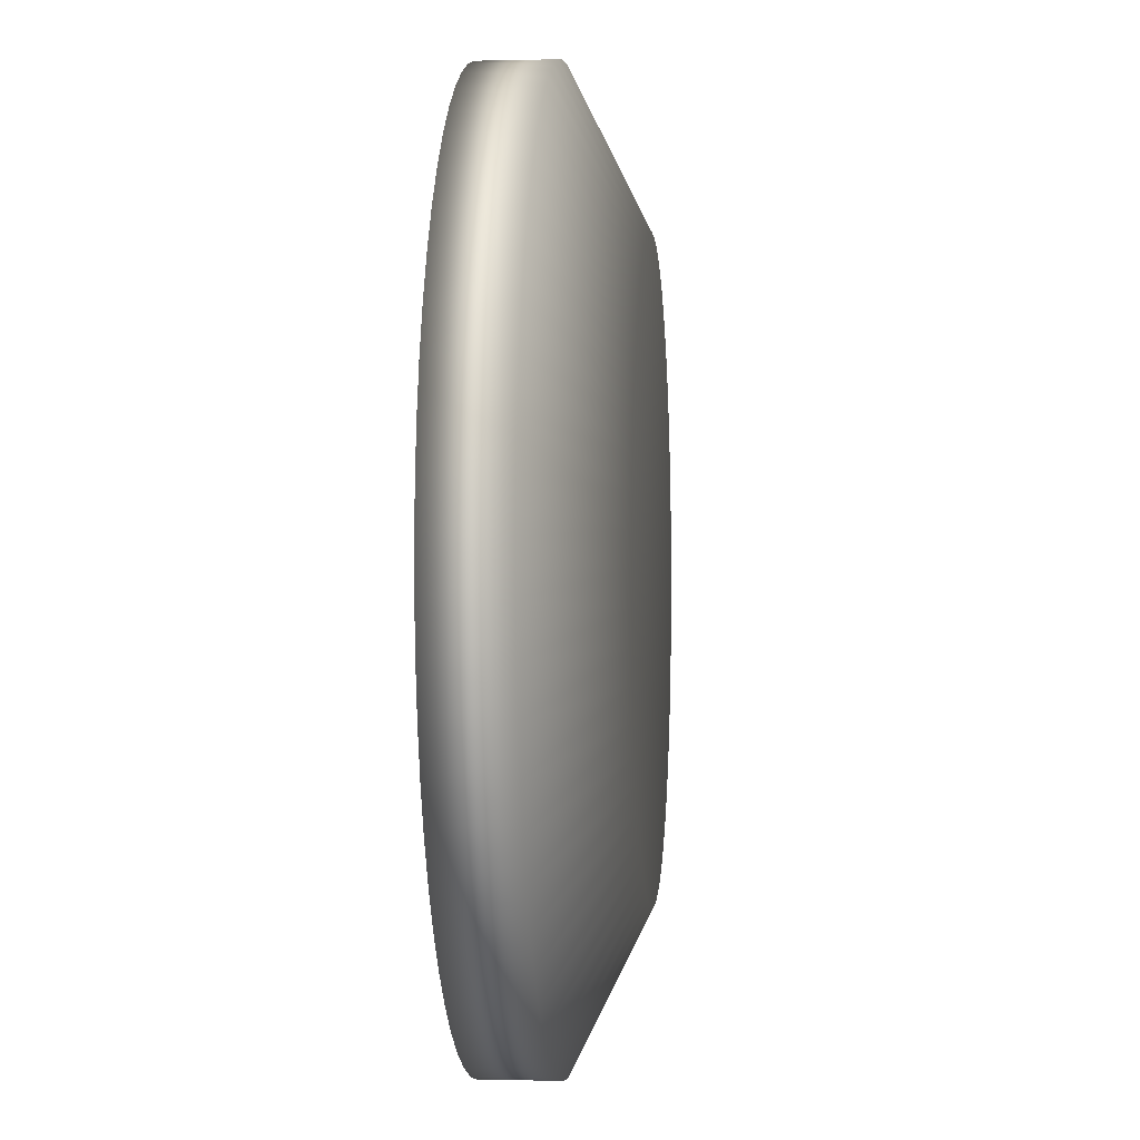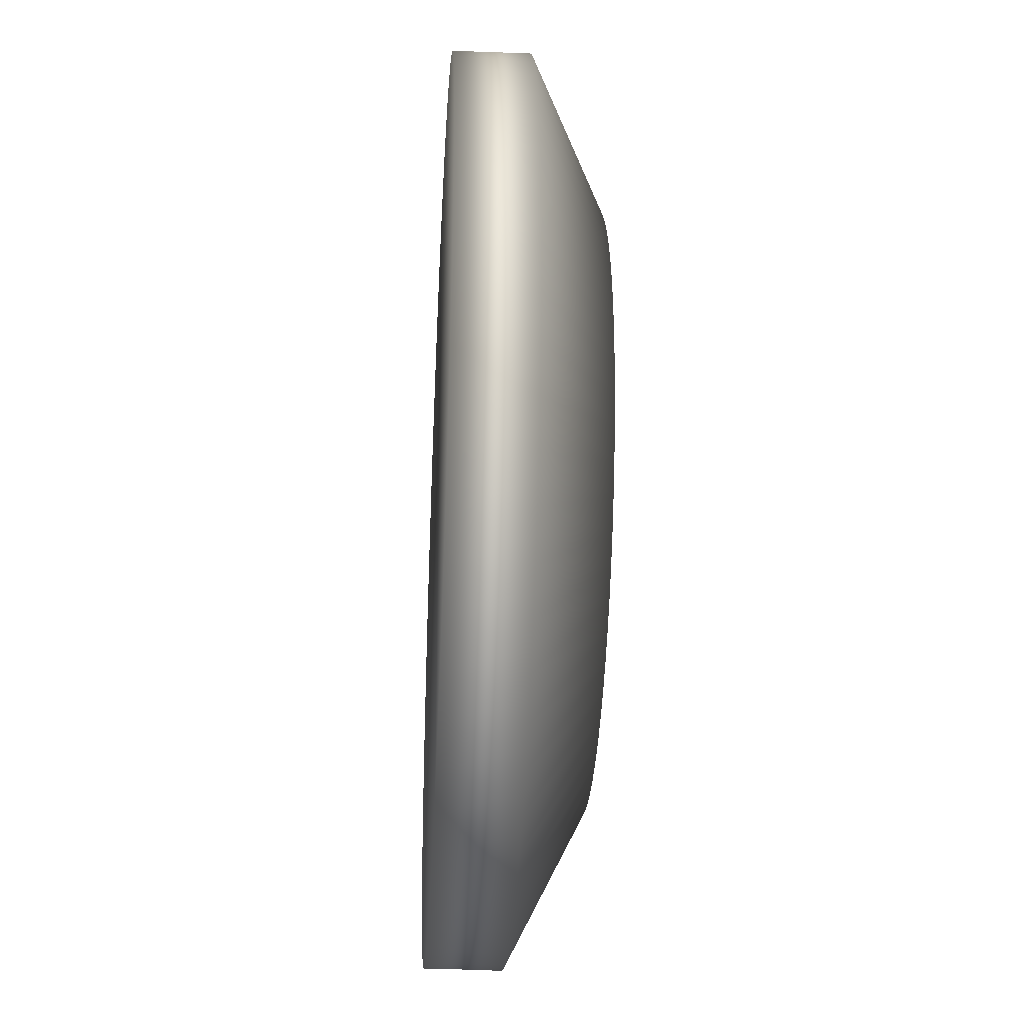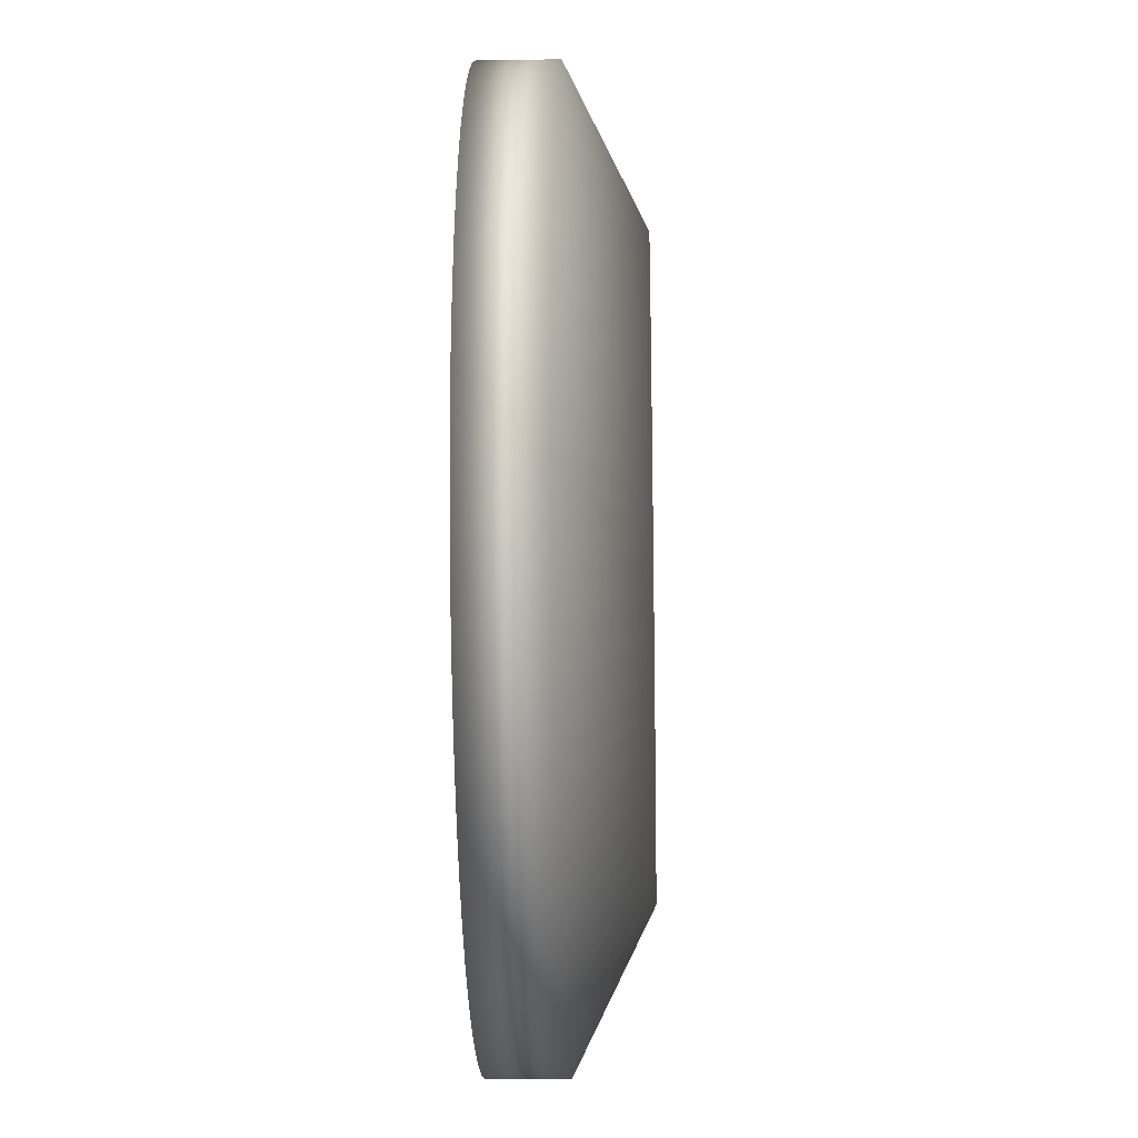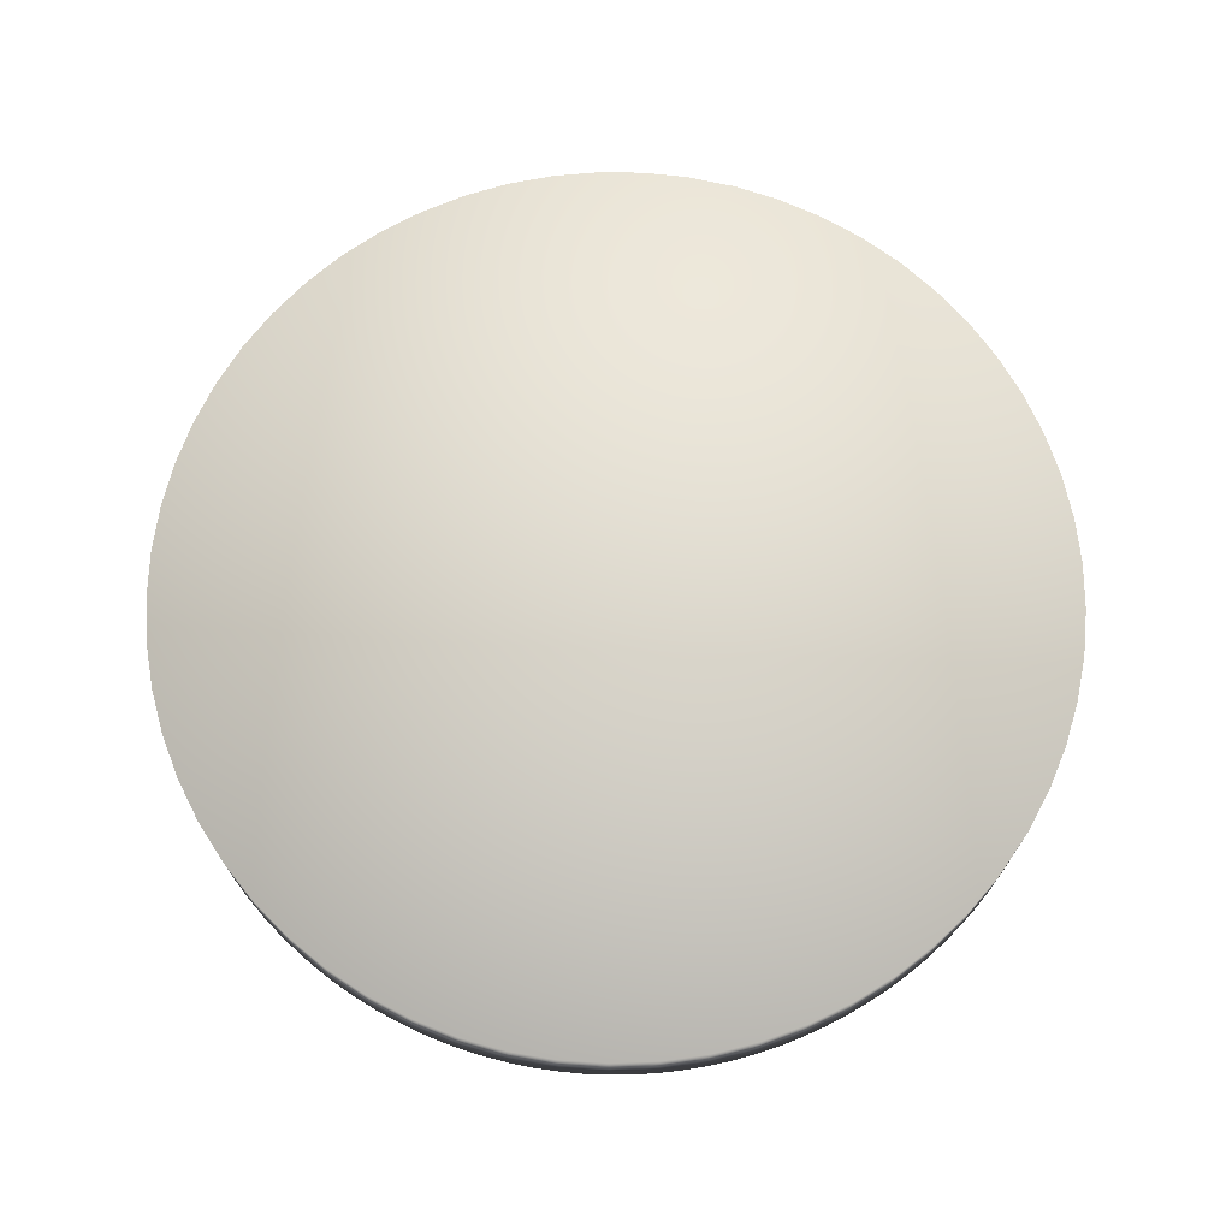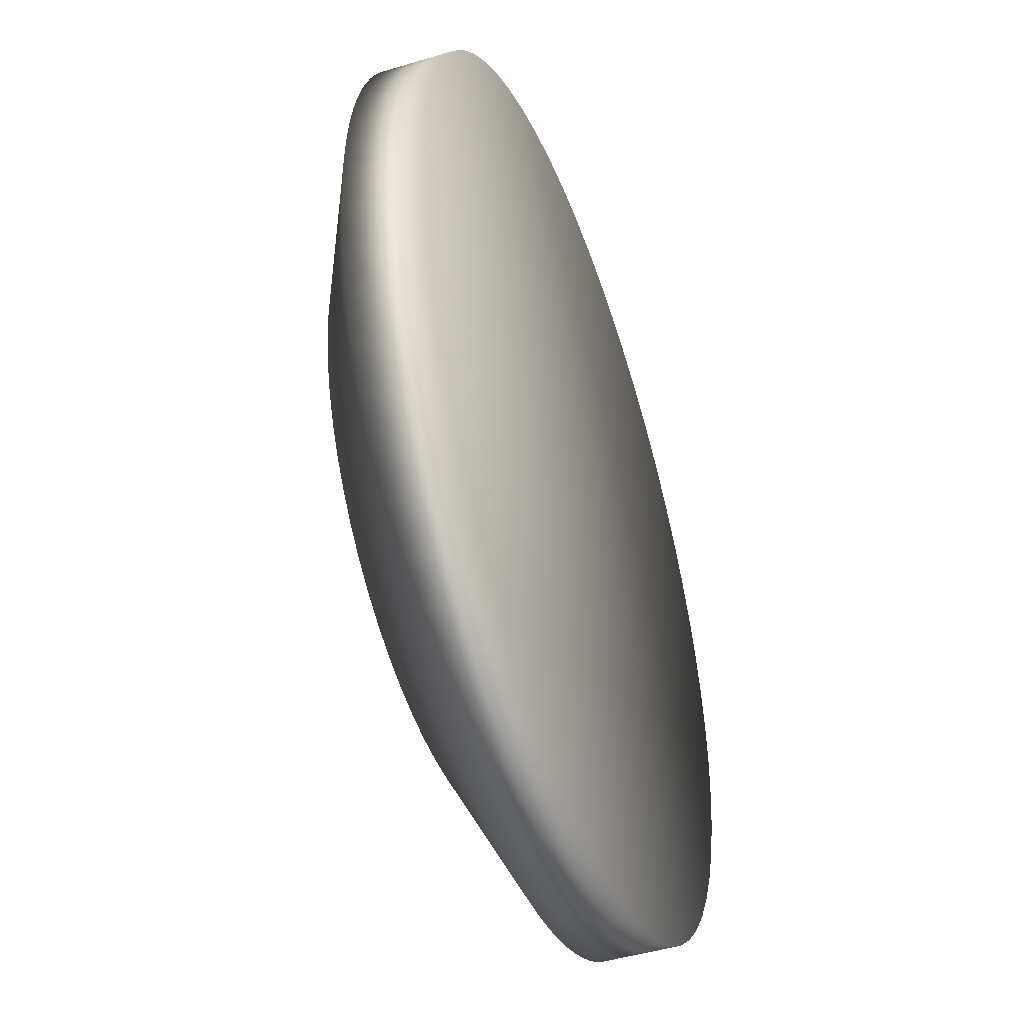
<metadata>
{"format":"obj","ext":"obj","renderer":"f3d","projection":"perspective","resolution":1024,"background":"white","views":[{"elev":-1.6,"azim":95.1,"up":"+Y"},{"elev":-34.3,"azim":86.8,"up":"+Y"},{"elev":-20.4,"azim":91.7,"up":"+Y"},{"elev":71.7,"azim":-149.7,"up":"+Z"},{"elev":-45.9,"azim":-70.8,"up":"+Y"}]}
</metadata>
<code>
v 0 0.06 0.01
v -0.006169 0.05968 0.01
v 0 0 0.01
v 0.01825 0.05716 0.01
v 0.01227 0.05873 0.01
v 0.006169 0.05968 0.01
v 0.03476 0.0489 0.01
v 0.02955 0.05222 0.01
v 0.02403 0.05498 0.01
v 0.04799 0.03601 0.01
v 0.04403 0.04076 0.01
v 0.03961 0.04507 0.01
v 0.05667 0.01971 0.01
v 0.05434 0.02543 0.01
v 0.05144 0.03089 0.01
v 0.05998 0.001545 0.01
v 0.0595 0.007704 0.01
v 0.0584 0.01378 0.01
v 0.05761 -0.01677 0.01
v 0.05903 -0.01076 0.01
v 0.05982 -0.004631 0.01
v 0.04978 -0.03349 0.01
v 0.05296 -0.0282 0.01
v 0.05558 -0.0226 0.01
v 0.03724 -0.04705 0.01
v 0.04188 -0.04297 0.01
v 0.04607 -0.03844 0.01
v 0.02116 -0.05614 0.01
v 0.02683 -0.05367 0.01
v 0.0322 -0.05063 0.01
v 0.003089 -0.05992 0.01
v 0.009233 -0.05928 0.01
v 0.01528 -0.05802 0.01
v -0.01528 -0.05802 0.01
v -0.009233 -0.05928 0.01
v -0.003089 -0.05992 0.01
v -0.0322 -0.05063 0.01
v -0.02683 -0.05367 0.01
v -0.02116 -0.05614 0.01
v -0.04607 -0.03844 0.01
v -0.04188 -0.04297 0.01
v -0.03724 -0.04705 0.01
v -0.05558 -0.0226 0.01
v -0.05296 -0.0282 0.01
v -0.04978 -0.03349 0.01
v -0.05982 -0.004631 0.01
v -0.05903 -0.01076 0.01
v -0.05761 -0.01677 0.01
v -0.0584 0.01378 0.01
v -0.0595 0.007704 0.01
v -0.05998 0.001545 0.01
v -0.05144 0.03089 0.01
v -0.05434 0.02543 0.01
v -0.05667 0.01971 0.01
v -0.03961 0.04507 0.01
v -0.04403 0.04076 0.01
v -0.04799 0.03601 0.01
v -0.02403 0.05498 0.01
v -0.02955 0.05222 0.01
v -0.03476 0.0489 0.01
v -0.01227 0.05873 0.01
v -0.01825 0.05716 0.01
v 0 0.06 0
v -0.003089 0.05992 0
v -0.006169 0.05968 0
v -0.009233 0.05928 0
v -0.01227 0.05873 0
v -0.01528 0.05802 0
v -0.01825 0.05716 0
v -0.02116 0.05614 0
v -0.02403 0.05498 0
v -0.02683 0.05367 0
v -0.02955 0.05222 0
v -0.0322 0.05063 0
v -0.03476 0.0489 0
v -0.03724 0.04705 0
v -0.03961 0.04507 0
v -0.04188 0.04297 0
v -0.04403 0.04076 0
v -0.04607 0.03844 0
v -0.04799 0.03601 0
v -0.04978 0.03349 0
v -0.05144 0.03089 0
v -0.05296 0.0282 0
v -0.05434 0.02543 0
v -0.05558 0.0226 0
v -0.05667 0.01971 0
v -0.05761 0.01677 0
v -0.0584 0.01378 0
v -0.05903 0.01076 0
v -0.0595 0.007704 0
v -0.05982 0.004631 0
v -0.05998 0.001545 0
v -0.05998 -0.001545 0
v -0.05982 -0.004631 0
v -0.0595 -0.007704 0
v -0.05903 -0.01076 0
v -0.0584 -0.01378 0
v -0.05761 -0.01677 0
v -0.05667 -0.01971 0
v -0.05558 -0.0226 0
v -0.05434 -0.02543 0
v -0.05296 -0.0282 0
v -0.05144 -0.03089 0
v -0.04978 -0.03349 0
v -0.04799 -0.03601 0
v -0.04607 -0.03844 0
v -0.04403 -0.04076 0
v -0.04188 -0.04297 0
v -0.03961 -0.04507 0
v -0.03724 -0.04705 0
v -0.03476 -0.0489 0
v -0.0322 -0.05063 0
v -0.02955 -0.05222 0
v -0.02683 -0.05367 0
v -0.02403 -0.05498 0
v -0.02116 -0.05614 0
v -0.01825 -0.05716 0
v -0.01528 -0.05802 0
v -0.01227 -0.05873 0
v -0.009233 -0.05928 0
v -0.006169 -0.05968 0
v -0.003089 -0.05992 0
v 0 -0.06 0
v 0.003089 -0.05992 0
v 0.006169 -0.05968 0
v 0.009233 -0.05928 0
v 0.01227 -0.05873 0
v 0.01528 -0.05802 0
v 0.01825 -0.05716 0
v 0.02116 -0.05614 0
v 0.02403 -0.05498 0
v 0.02683 -0.05367 0
v 0.02955 -0.05222 0
v 0.0322 -0.05063 0
v 0.03476 -0.0489 0
v 0.03724 -0.04705 0
v 0.03961 -0.04507 0
v 0.04188 -0.04297 0
v 0.04403 -0.04076 0
v 0.04607 -0.03844 0
v 0.04799 -0.03601 0
v 0.04978 -0.03349 0
v 0.05144 -0.03089 0
v 0.05296 -0.0282 0
v 0.05434 -0.02543 0
v 0.05558 -0.0226 0
v 0.05667 -0.01971 0
v 0.05761 -0.01677 0
v 0.0584 -0.01378 0
v 0.05903 -0.01076 0
v 0.0595 -0.007704 0
v 0.05982 -0.004631 0
v 0.05998 -0.001545 0
v 0.05998 0.001545 0
v 0.05982 0.004631 0
v 0.0595 0.007704 0
v 0.05903 0.01076 0
v 0.0584 0.01378 0
v 0.05761 0.01677 0
v 0.05667 0.01971 0
v 0.05558 0.0226 0
v 0.05434 0.02543 0
v 0.05296 0.0282 0
v 0.05144 0.03089 0
v 0.04978 0.03349 0
v 0.04799 0.03601 0
v 0.04607 0.03844 0
v 0.04403 0.04076 0
v 0.04188 0.04297 0
v 0.03961 0.04507 0
v 0.03724 0.04705 0
v 0.03476 0.0489 0
v 0.0322 0.05063 0
v 0.02955 0.05222 0
v 0.02683 0.05367 0
v 0.02403 0.05498 0
v 0.02116 0.05614 0
v 0.01825 0.05716 0
v 0.01528 0.05802 0
v 0.01227 0.05873 0
v 0.009233 0.05928 0
v 0.006169 0.05968 0
v 0.003089 0.05992 0
v -0.004113 -0.03979 -0.01
v 0 -0.04 -0.01
v -0.008182 -0.03915 -0.01
v -0.01217 -0.0381 -0.01
v -0.01602 -0.03665 -0.01
v -0.0197 -0.03481 -0.01
v -0.02318 -0.0326 -0.01
v -0.02641 -0.03004 -0.01
v -0.02935 -0.02717 -0.01
v -0.03199 -0.02401 -0.01
v -0.03429 -0.02059 -0.01
v -0.03623 -0.01696 -0.01
v -0.03778 -0.01314 -0.01
v -0.03893 -0.009188 -0.01
v -0.03967 -0.005136 -0.01
v -0.03999 -0.00103 -0.01
v -0.03988 0.003087 -0.01
v -0.03935 0.007171 -0.01
v -0.03841 0.01118 -0.01
v -0.03705 0.01507 -0.01
v -0.03531 0.0188 -0.01
v -0.03319 0.02233 -0.01
v -0.03071 0.02562 -0.01
v -0.02792 0.02865 -0.01
v -0.02482 0.03136 -0.01
v -0.02147 0.03375 -0.01
v -0.01788 0.03578 -0.01
v -0.01411 0.03743 -0.01
v -0.01019 0.03868 -0.01
v -0.006156 0.03952 -0.01
v -0.002059 0.03995 -0.01
v 0 0.04 -0.01
v 0.002059 0.03995 -0.01
v 0.006156 0.03952 -0.01
v 0.01019 0.03868 -0.01
v 0.01411 0.03743 -0.01
v 0.01788 0.03578 -0.01
v 0.02147 0.03375 -0.01
v 0.02482 0.03136 -0.01
v 0.02792 0.02865 -0.01
v 0.03071 0.02562 -0.01
v 0.03319 0.02233 -0.01
v 0.03531 0.0188 -0.01
v 0.03705 0.01507 -0.01
v 0.03841 0.01118 -0.01
v 0.03935 0.007171 -0.01
v 0.03988 0.003087 -0.01
v 0.03999 -0.00103 -0.01
v 0.03967 -0.005136 -0.01
v 0.03893 -0.009188 -0.01
v 0.03778 -0.01314 -0.01
v 0.03623 -0.01696 -0.01
v 0.03429 -0.02059 -0.01
v 0.03199 -0.02401 -0.01
v 0.02935 -0.02717 -0.01
v 0.02641 -0.03004 -0.01
v 0.02318 -0.0326 -0.01
v 0.0197 -0.03481 -0.01
v 0.01602 -0.03665 -0.01
v 0.01217 -0.0381 -0.01
v 0.008182 -0.03915 -0.01
v 0.004113 -0.03979 -0.01
v 0 0 -0.01
f 1 2 3
f 4 5 3
f 3 5 6
f 3 6 1
f 7 8 3
f 3 8 9
f 3 9 4
f 10 11 3
f 3 11 12
f 3 12 7
f 13 14 3
f 3 14 15
f 3 15 10
f 16 17 3
f 3 17 18
f 3 18 13
f 19 20 3
f 3 20 21
f 3 21 16
f 22 23 3
f 3 23 24
f 3 24 19
f 25 26 3
f 3 26 27
f 3 27 22
f 28 29 3
f 3 29 30
f 3 30 25
f 31 32 3
f 3 32 33
f 3 33 28
f 34 35 3
f 3 35 36
f 3 36 31
f 37 38 3
f 3 38 39
f 3 39 34
f 40 41 3
f 3 41 42
f 3 42 37
f 43 44 3
f 3 44 45
f 3 45 40
f 46 47 3
f 3 47 48
f 3 48 43
f 49 50 3
f 3 50 51
f 3 51 46
f 52 53 3
f 3 53 54
f 3 54 49
f 55 56 3
f 3 56 57
f 3 57 52
f 58 59 3
f 3 59 60
f 3 60 55
f 2 61 3
f 3 61 62
f 3 62 58
f 2 1 63
f 63 64 2
f 2 64 65
f 2 65 61
f 65 66 61
f 61 66 67
f 61 67 62
f 67 68 62
f 62 68 69
f 62 69 58
f 69 70 58
f 58 70 71
f 58 71 59
f 71 72 59
f 59 72 73
f 59 73 60
f 73 74 60
f 60 74 75
f 60 75 55
f 75 76 55
f 55 76 77
f 55 77 56
f 77 78 56
f 56 78 79
f 56 79 57
f 79 80 57
f 57 80 81
f 57 81 52
f 81 82 52
f 52 82 83
f 52 83 53
f 83 84 53
f 53 84 85
f 53 85 54
f 85 86 54
f 54 86 87
f 54 87 49
f 87 88 49
f 49 88 89
f 49 89 50
f 89 90 50
f 50 90 91
f 50 91 51
f 91 92 51
f 51 92 93
f 51 93 46
f 93 94 46
f 46 94 95
f 46 95 47
f 95 96 47
f 47 96 97
f 47 97 48
f 97 98 48
f 48 98 99
f 48 99 43
f 99 100 43
f 43 100 101
f 43 101 44
f 101 102 44
f 44 102 103
f 44 103 45
f 103 104 45
f 45 104 105
f 45 105 40
f 105 106 40
f 40 106 107
f 40 107 41
f 107 108 41
f 41 108 109
f 41 109 42
f 109 110 42
f 42 110 111
f 42 111 37
f 111 112 37
f 37 112 113
f 37 113 38
f 113 114 38
f 38 114 115
f 38 115 39
f 115 116 39
f 39 116 117
f 39 117 34
f 117 118 34
f 34 118 119
f 34 119 35
f 119 120 35
f 35 120 121
f 35 121 36
f 36 121 122
f 122 123 36
f 36 123 124
f 36 124 31
f 124 125 31
f 31 125 126
f 31 126 32
f 32 126 127
f 32 127 33
f 33 127 128
f 128 129 33
f 33 129 130
f 33 130 28
f 130 131 28
f 28 131 132
f 28 132 29
f 132 133 29
f 29 133 134
f 29 134 30
f 134 135 30
f 30 135 136
f 30 136 25
f 136 137 25
f 25 137 138
f 25 138 26
f 138 139 26
f 26 139 140
f 26 140 27
f 140 141 27
f 27 141 142
f 27 142 22
f 142 143 22
f 22 143 144
f 22 144 23
f 144 145 23
f 23 145 146
f 23 146 24
f 146 147 24
f 24 147 148
f 24 148 19
f 148 149 19
f 19 149 150
f 19 150 20
f 150 151 20
f 20 151 152
f 20 152 21
f 152 153 21
f 21 153 154
f 21 154 16
f 154 155 16
f 16 155 156
f 16 156 17
f 156 157 17
f 17 157 158
f 17 158 18
f 158 159 18
f 18 159 160
f 18 160 13
f 160 161 13
f 13 161 162
f 13 162 14
f 162 163 14
f 14 163 164
f 14 164 15
f 164 165 15
f 15 165 166
f 15 166 10
f 166 167 10
f 10 167 168
f 10 168 11
f 168 169 11
f 11 169 170
f 11 170 12
f 170 171 12
f 12 171 172
f 12 172 7
f 172 173 7
f 7 173 174
f 7 174 8
f 8 174 175
f 8 175 9
f 175 176 9
f 9 176 177
f 9 177 4
f 177 178 4
f 4 178 179
f 4 179 5
f 179 180 5
f 5 180 181
f 5 181 6
f 181 182 6
f 6 182 183
f 6 183 1
f 1 183 184
f 1 184 63
f 123 185 186
f 123 122 185
f 185 122 121
f 185 121 187
f 121 120 187
f 187 120 119
f 187 119 188
f 119 118 188
f 188 118 117
f 188 117 189
f 117 116 189
f 189 116 115
f 189 115 190
f 115 114 190
f 190 114 113
f 190 113 191
f 113 112 191
f 191 112 111
f 191 111 192
f 111 110 192
f 192 110 109
f 192 109 193
f 109 108 193
f 193 108 107
f 193 107 194
f 107 106 194
f 194 106 105
f 194 105 195
f 105 104 195
f 195 104 103
f 195 103 196
f 103 102 196
f 196 102 101
f 196 101 197
f 101 100 197
f 197 100 99
f 197 99 198
f 99 98 198
f 198 98 97
f 198 97 199
f 97 96 199
f 199 96 95
f 199 95 200
f 95 94 200
f 200 94 93
f 200 93 201
f 93 92 201
f 201 92 91
f 201 91 202
f 91 90 202
f 202 90 89
f 202 89 203
f 89 88 203
f 203 88 87
f 203 87 204
f 87 86 204
f 204 86 85
f 204 85 205
f 85 84 205
f 205 84 83
f 205 83 206
f 83 82 206
f 206 82 81
f 206 81 207
f 81 80 207
f 207 80 79
f 207 79 208
f 79 78 208
f 208 78 77
f 208 77 209
f 77 76 209
f 209 76 75
f 209 75 210
f 75 74 210
f 210 74 73
f 210 73 211
f 73 72 211
f 211 72 71
f 211 71 212
f 71 70 212
f 212 70 69
f 212 69 213
f 69 68 213
f 213 68 67
f 213 67 214
f 67 66 214
f 214 66 65
f 214 65 215
f 215 65 64
f 215 64 216
f 216 64 63
f 216 63 217
f 63 184 217
f 217 184 183
f 217 183 218
f 183 182 218
f 218 182 181
f 218 181 219
f 181 180 219
f 219 180 179
f 219 179 220
f 179 178 220
f 220 178 177
f 220 177 221
f 177 176 221
f 221 176 175
f 221 175 222
f 175 174 222
f 222 174 173
f 222 173 223
f 173 172 223
f 223 172 171
f 223 171 224
f 171 170 224
f 224 170 169
f 224 169 225
f 169 168 225
f 225 168 167
f 225 167 226
f 167 166 226
f 226 166 165
f 226 165 227
f 165 164 227
f 227 164 163
f 227 163 228
f 163 162 228
f 228 162 161
f 228 161 229
f 161 160 229
f 229 160 159
f 229 159 230
f 159 158 230
f 230 158 157
f 230 157 231
f 157 156 231
f 231 156 155
f 231 155 232
f 155 154 232
f 232 154 153
f 232 153 233
f 153 152 233
f 233 152 151
f 233 151 234
f 151 150 234
f 234 150 149
f 234 149 235
f 149 148 235
f 235 148 147
f 235 147 236
f 147 146 236
f 236 146 145
f 236 145 237
f 145 144 237
f 237 144 143
f 237 143 238
f 143 142 238
f 238 142 141
f 238 141 239
f 141 140 239
f 239 140 139
f 239 139 240
f 139 138 240
f 240 138 137
f 240 137 241
f 137 136 241
f 241 136 135
f 241 135 242
f 135 134 242
f 242 134 133
f 242 133 243
f 133 132 243
f 243 132 131
f 243 131 244
f 131 130 244
f 244 130 129
f 244 129 245
f 129 128 245
f 245 128 127
f 245 127 246
f 127 126 246
f 246 126 125
f 246 125 186
f 186 125 124
f 186 124 123
f 216 217 247
f 216 247 215
f 212 213 247
f 247 213 214
f 247 214 215
f 209 210 247
f 247 210 211
f 247 211 212
f 206 207 247
f 247 207 208
f 247 208 209
f 203 204 247
f 247 204 205
f 247 205 206
f 200 201 247
f 247 201 202
f 247 202 203
f 197 198 247
f 247 198 199
f 247 199 200
f 194 195 247
f 247 195 196
f 247 196 197
f 191 192 247
f 247 192 193
f 247 193 194
f 188 189 247
f 247 189 190
f 247 190 191
f 186 185 247
f 247 185 187
f 247 187 188
f 244 245 247
f 247 245 246
f 247 246 186
f 241 242 247
f 247 242 243
f 247 243 244
f 238 239 247
f 247 239 240
f 247 240 241
f 235 236 247
f 247 236 237
f 247 237 238
f 232 233 247
f 247 233 234
f 247 234 235
f 229 230 247
f 247 230 231
f 247 231 232
f 226 227 247
f 247 227 228
f 247 228 229
f 223 224 247
f 247 224 225
f 247 225 226
f 220 221 247
f 247 221 222
f 247 222 223
f 217 218 247
f 247 218 219
f 247 219 220

</code>
